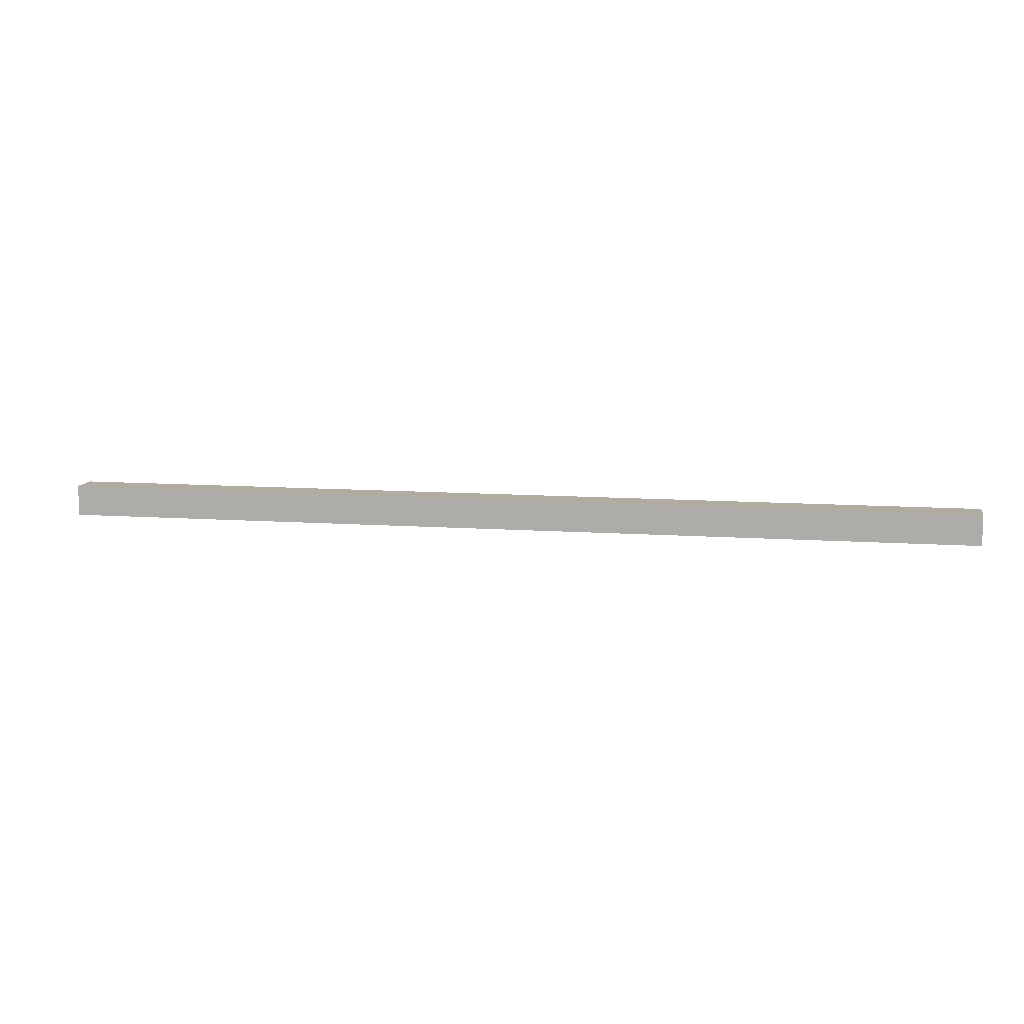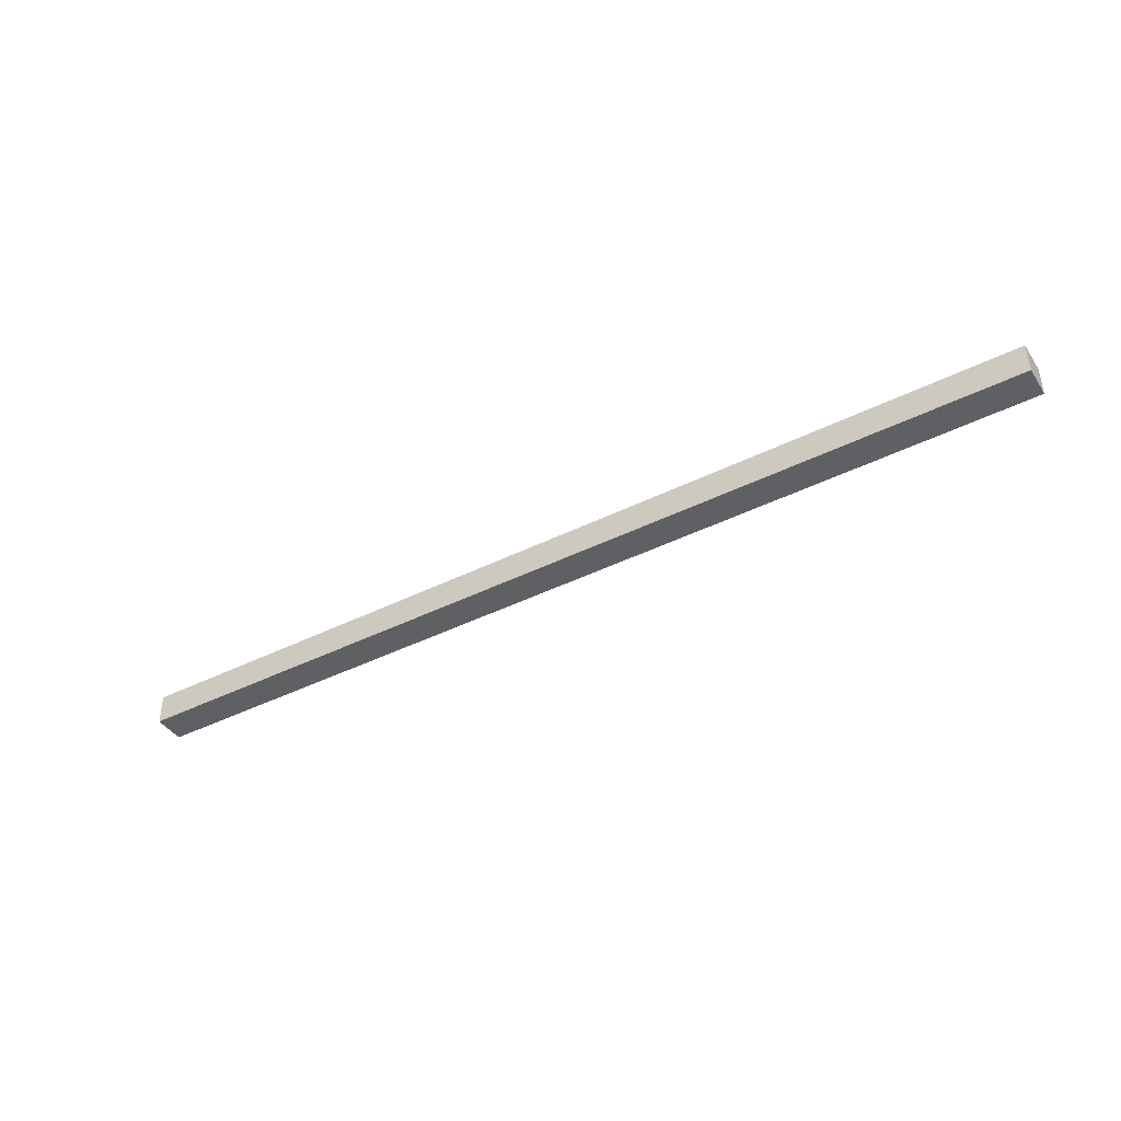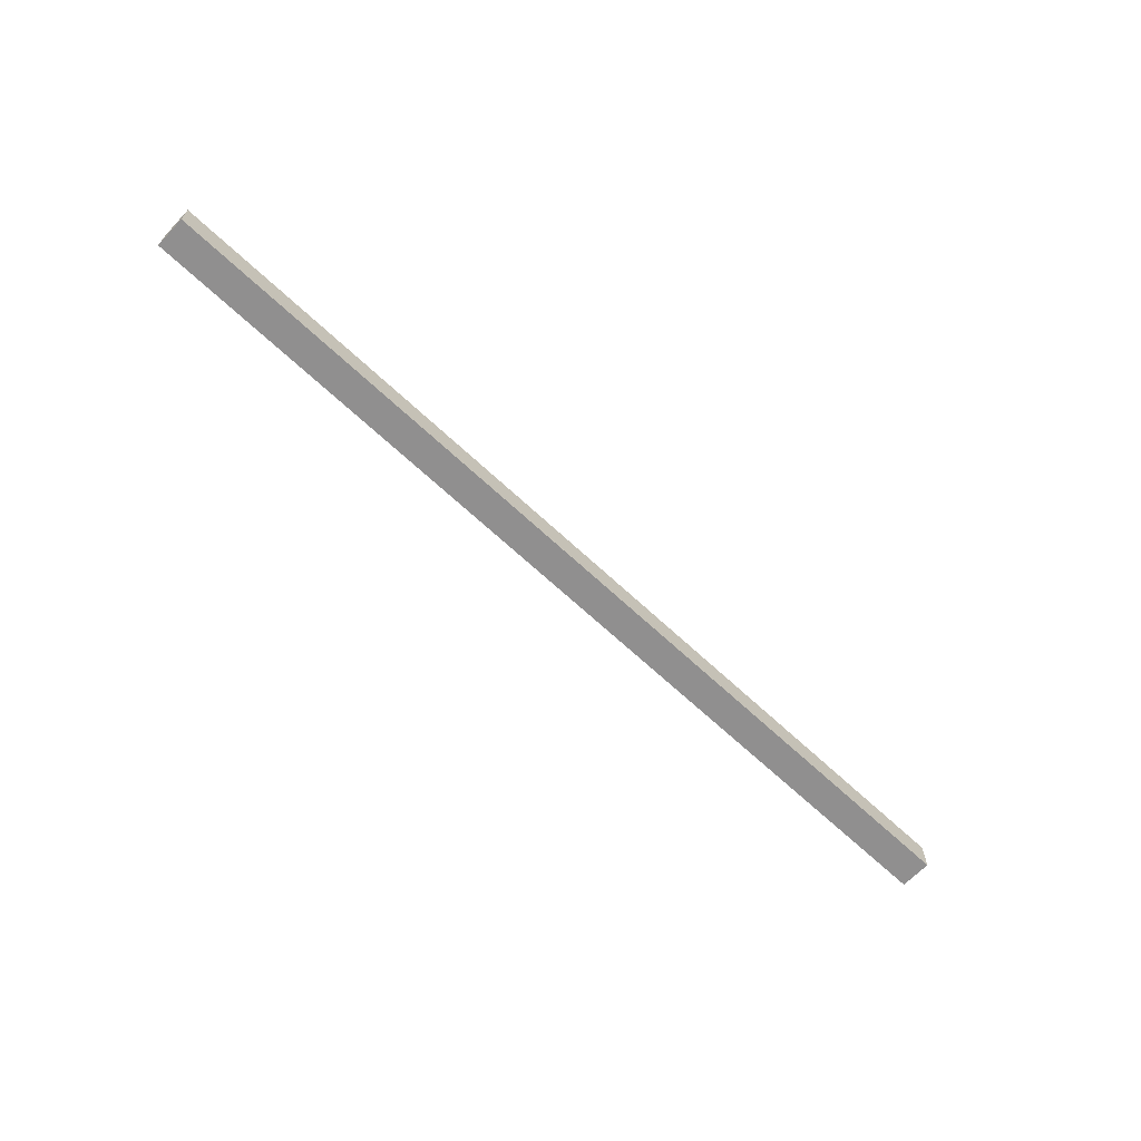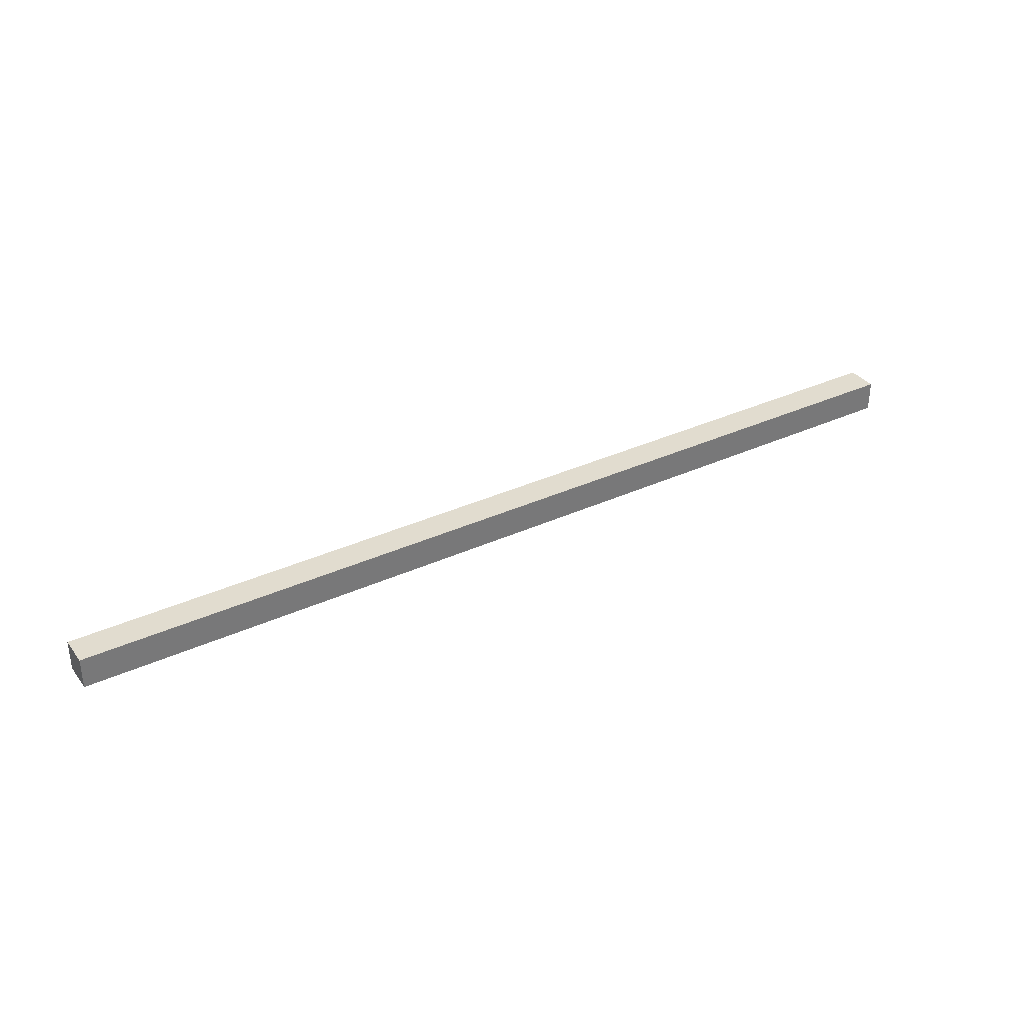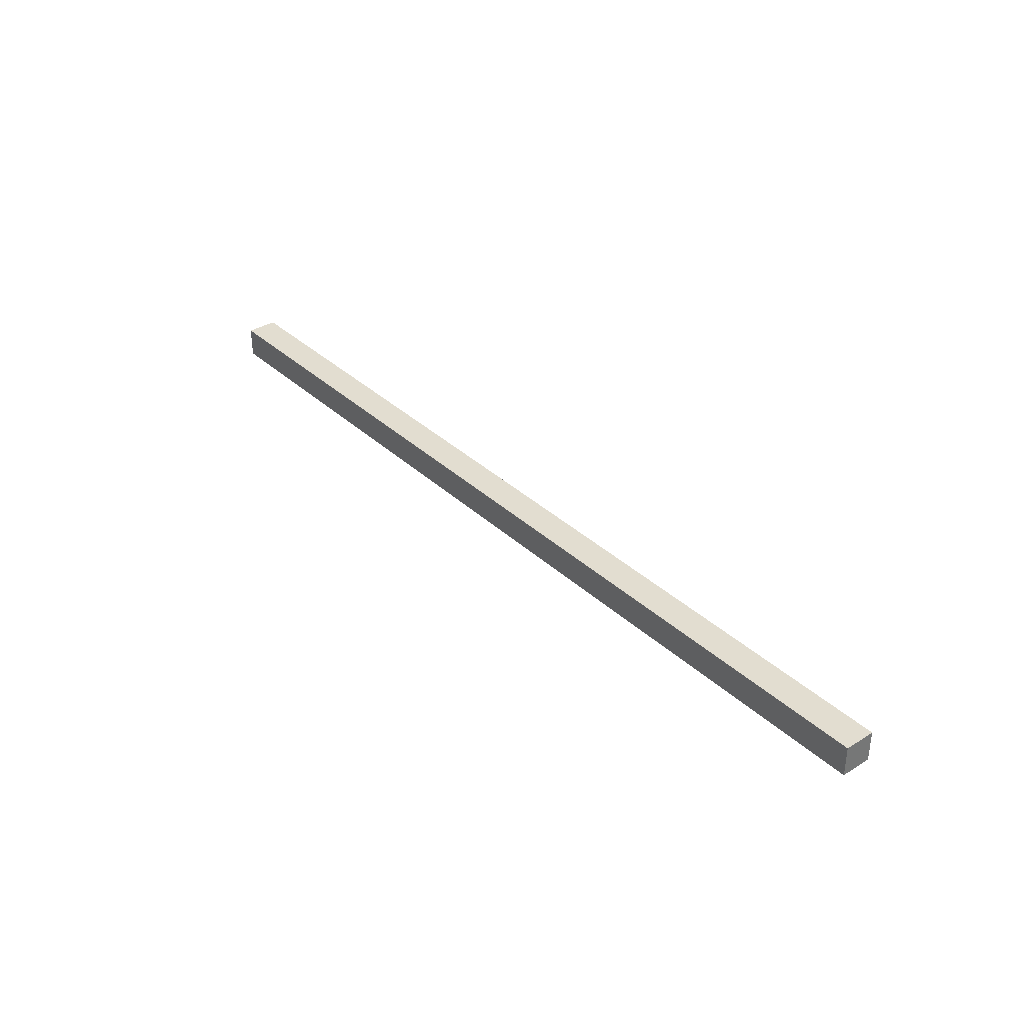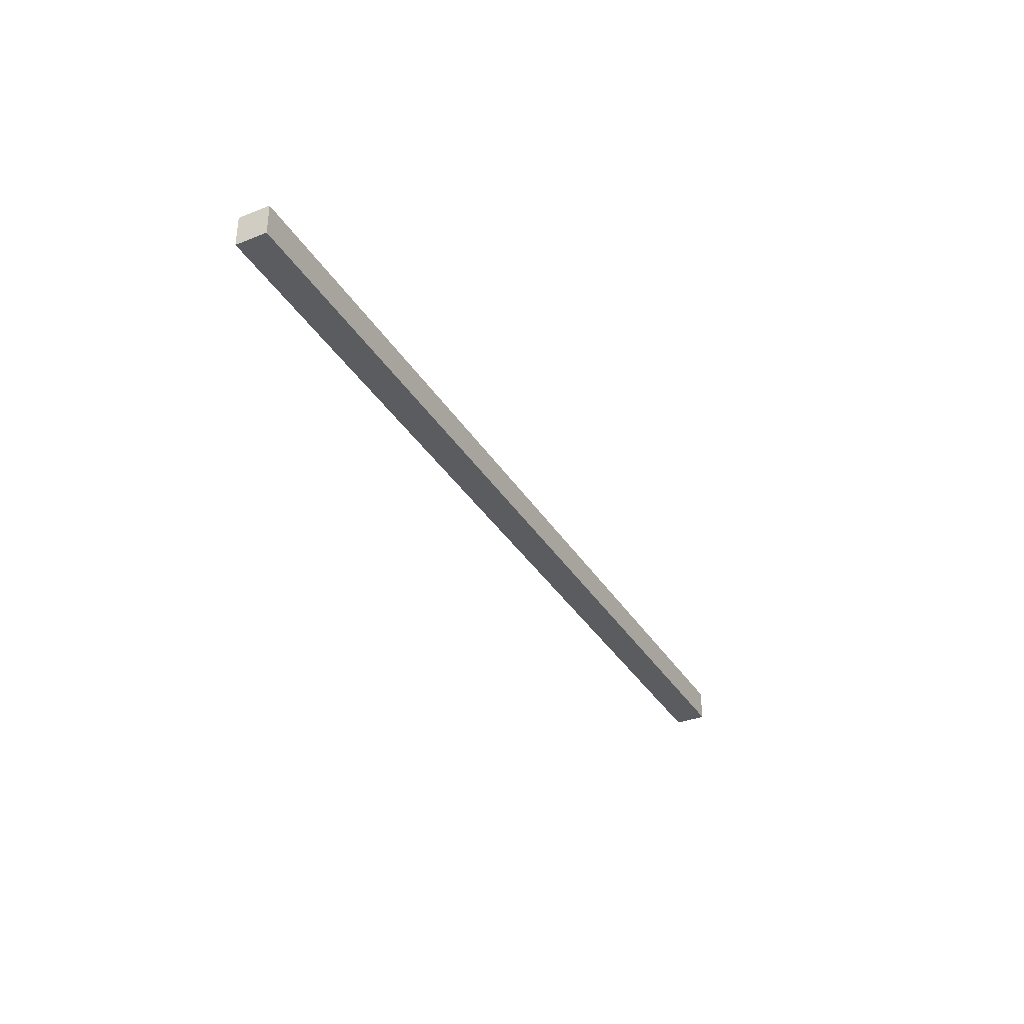
<metadata>
{"format":"obj","ext":"obj","renderer":"f3d","projection":"perspective","resolution":1024,"background":"white","views":[{"elev":10.0,"azim":-169.3,"up":"+Z"},{"elev":-42.3,"azim":-149.1,"up":"+Z"},{"elev":-65.4,"azim":136.5,"up":"+Z"},{"elev":34.5,"azim":148.3,"up":"+Z"},{"elev":35.2,"azim":-129.5,"up":"+Z"},{"elev":-35.3,"azim":117.6,"up":"+Z"}]}
</metadata>
<code>
g Level1-4-6
v -15 0 0.5
v -15 0 -0.5
v -15 1 0.5
v -15 1 -0.5
v 15 0 0.5
v 15 0 -0.5
v 15 1 0.5
v 15 1 -0.5
v -15 0 0.5
v -15 1 0.5
v 15 0 0.5
v 15 1 0.5
v -15 0 -0.5
v -15 1 -0.5
v 15 0 -0.5
v 15 1 -0.5
v -15 0 0.5
v 15 0 0.5
v -15 0 -0.5
v 15 0 -0.5
v -15 1 0.5
v 15 1 0.5
v -15 1 -0.5
v 15 1 -0.5
f 3 2 1
f 4 2 3
f 5 6 7
f 7 6 8
f 11 10 9
f 12 10 11
f 13 14 15
f 15 14 16
f 19 18 17
f 20 18 19
f 21 22 23
f 23 22 24

</code>
